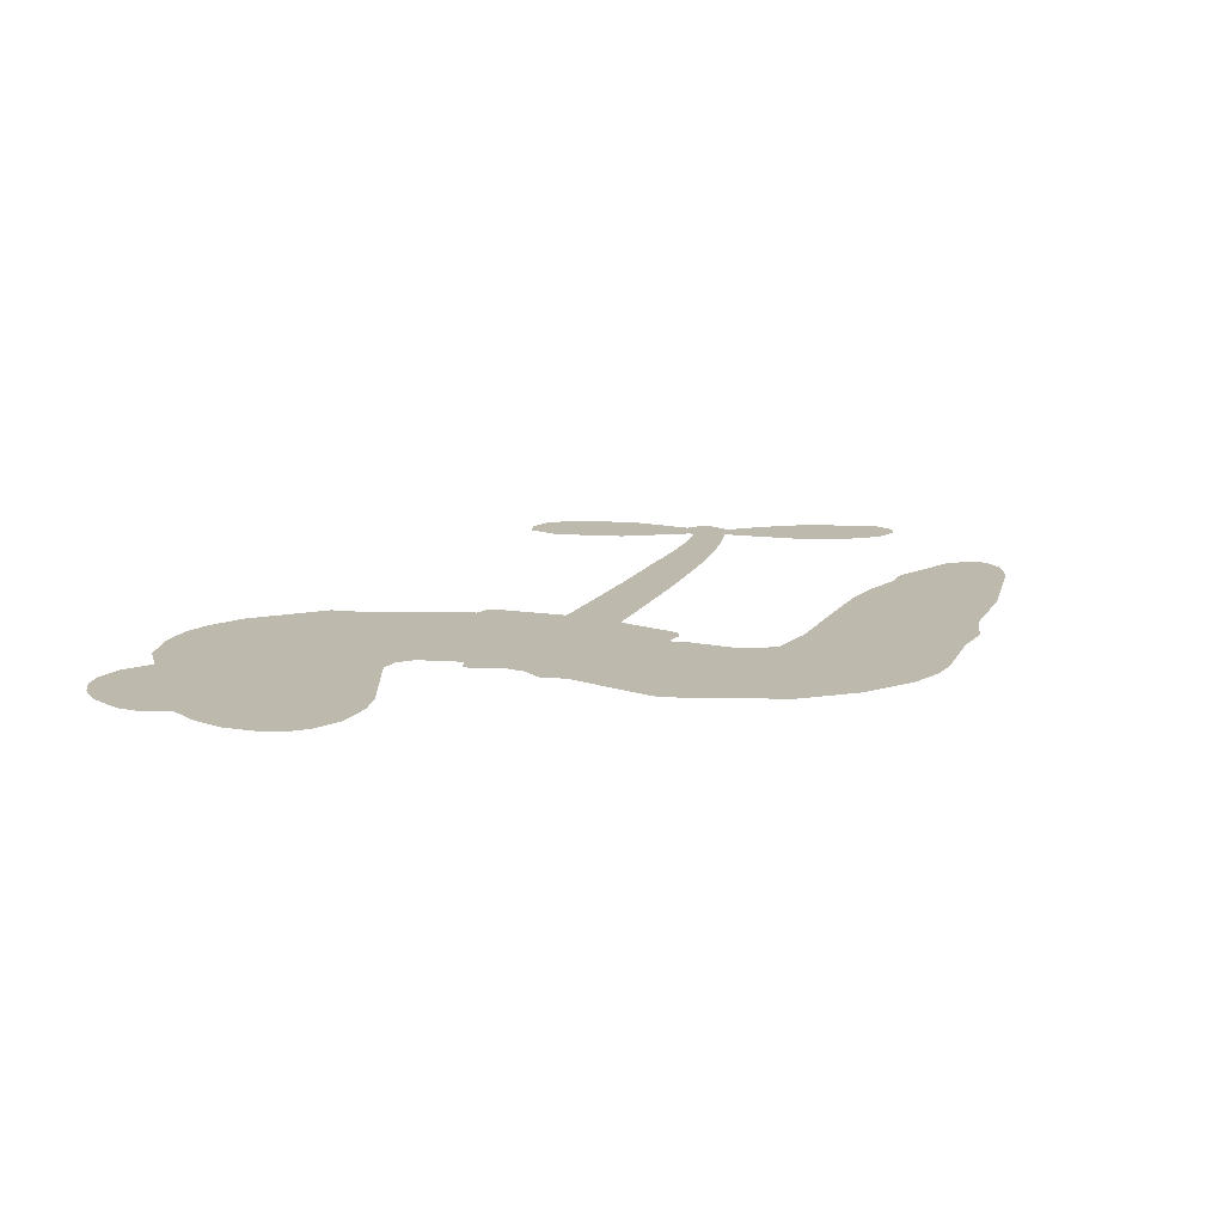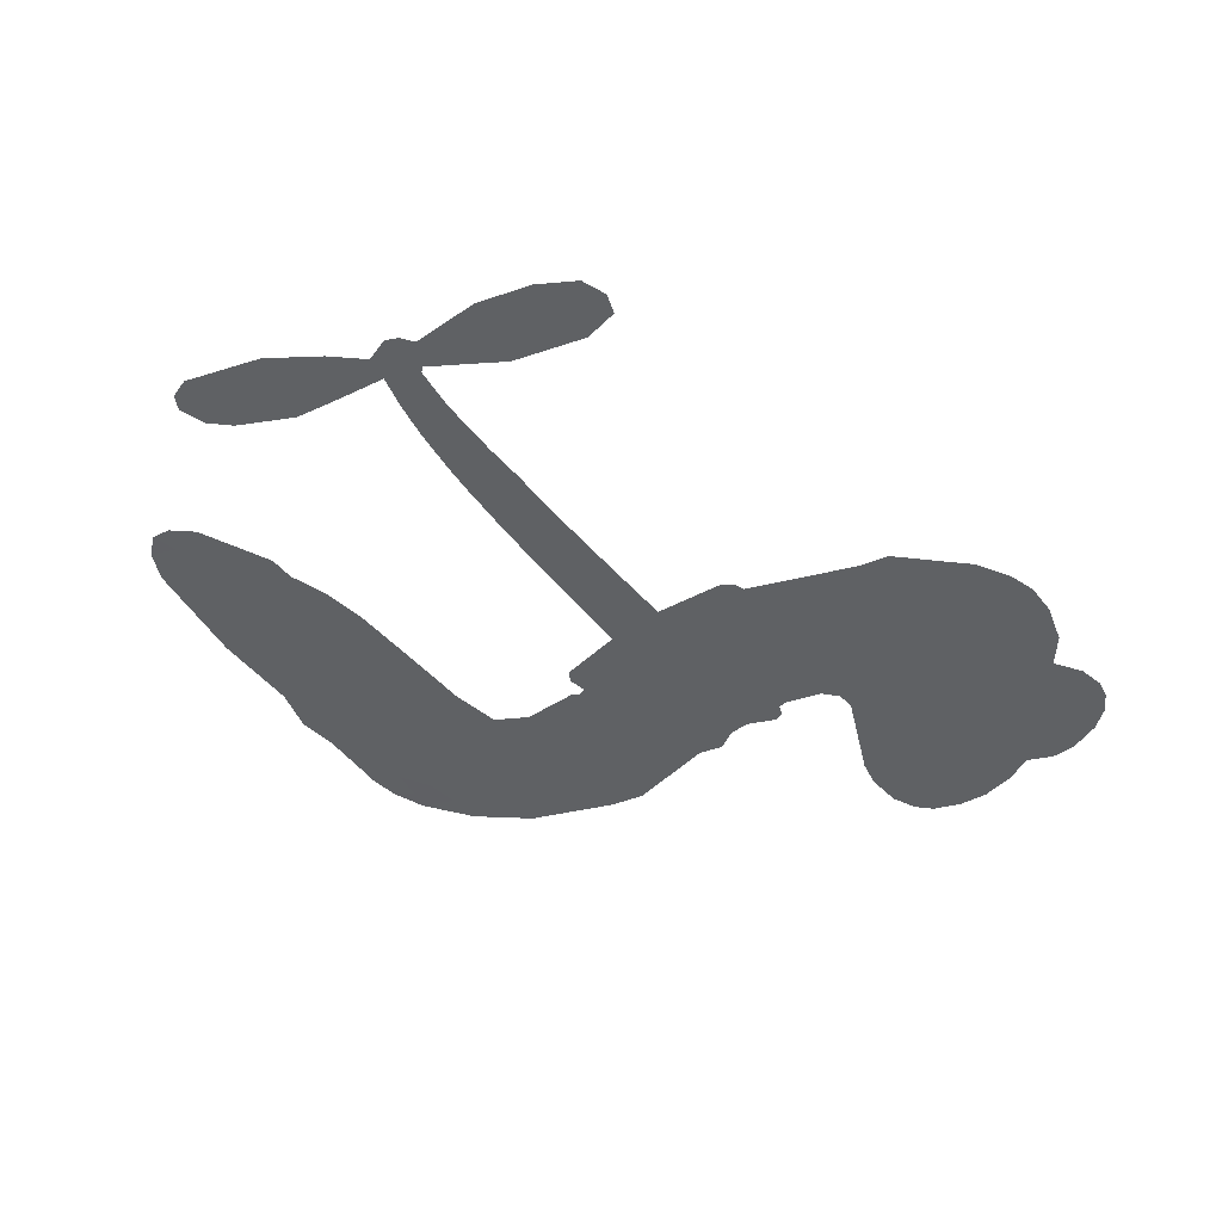
<metadata>
{"format":"obj","ext":"obj","renderer":"f3d","projection":"perspective","resolution":1024,"background":"white","views":[{"elev":15.2,"azim":-69.2,"up":"+Z"},{"elev":-45.4,"azim":124.8,"up":"+Z"}]}
</metadata>
<code>
v -3779 916.9 0.2257
v -3767 965.4 0.2142
v -3743 1009 0.1893
v -3759 1046 0.1564
v -3757 1082 0.1258
v -3735 1130 0
v -3709 1159 0.102
v -3680 1176 0.135
v -3652 1180 0.1547
v -3612 1171 0.1819
v -3571 1142 0.2241
v -3528 1174 0.2597
v -3467 1189 0.2811
v -3416 1189 0.2947
v -3376 1175 0.3046
v -3326 1145 0.3194
v -3240 1050 0.357
v -3233 1008 0.3705
v -3178 845.3 0.4716
v -3161 838.3 0.486
v -3151 823.4 0.5
v -3145 717.4 0.5272
v -2816 706 0.6118
v -2597 709.4 0.6795
v -2591 716.4 0.6864
v -2650 817.4 0.7179
v -2676 923.8 0.7338
v -2663 974 0.7382
v -2633 983.3 0.741
v -2596 968.6 0.75
v -2566 913.5 0.73
v -2548 834 0.7164
v -2554 734.8 0.6913
v -2535 720.3 0.6867
v -2528 701.8 0.6845
v -2542 666.9 0.6806
v -2504 622.1 0.6797
v -2459 550.6 0.6797
v -2429 441.3 0.6797
v -2441 412.7 0.6797
v -2462 402.2 0.6797
v -2499 415.2 0.6797
v -2526 445.1 0.6797
v -2562 524.1 0.6797
v -2577 661.9 0.6784
v -3154 630.4 0.5463
v -3175 537.1 0.5748
v -3190 527.5 0.5774
v -3218 533.6 0.5876
v -3223 523 0.6008
v -3217 512.1 0.6103
v -3220 428.9 0.669
v -3195 381.5 0.7013
v -3121 366.1 0.6935
v -2904 354.6 0.5832
v -2840 343.1 0.546
v -2784 323.5 0.5055
v -2746 322.8 0.4795
v -2642 271.7 0.3786
v -2617 241.1 0.324
v -2614 214.9 0.25
v -2637 189.1 0.3476
v -2679 169.7 0.4048
v -2843 149.7 0.5381
v -2971 151.1 0.6229
v -3035 135.2 0.662
v -3093 143 0.6969
v -3201 140.6 0.7854
v -3243 147.2 0.8353
v -3292 166.7 1
v -3360 218.1 0.7852
v -3417 291.8 0.7241
v -3462 416.3 0.6592
v -3471 467.3 0.64
v -3438 598.6 0.5732
v -3446 634.4 0.5548
v -3427 664.1 0.5366
v -3424 693.8 0.5138
v -3441 736.5 0.488
v -3435 750.4 0.4836
v -3419 756.4 0.475
v -3417 769.1 0.4601
v -3431 823.7 0.3966
v -3451 843.8 0.3579
v -3479 846.8 0.3262
v -3609 794.4 0.2586
v -3651 786.9 0.2511
v -3704 792 0.2439
v -3742 810.5 0.2394
v -3763 832.4 0.2368
v -3777 872.6 0.2319
v -2867 630.7 0.5994
v -2582 702.1 0.682
v -3395 758.6 0.4707
v -3240 536.7 0.5938
v -3219 470.5 0.6381
v -3420 735.9 0.4874
v -3181 814.8 0.4858
v -3164 583.8 0.5622
v -2723 638.6 0.6359
v -2570 720.8 0.688
v -2650 647 0.6569
v -2613 653.6 0.6682
v -3432 715.1 0.4976
v -3226 559.6 0.5788
v -2621 766.8 0.7066
v -2555 697.7 0.6836
v -2588 752 0.6984
v -2651 224.1 0.3594
v -2467 439.4 0.6797
v -3387 801.8 0.4356
v -3240 506.7 0.6142
v -3405 713.3 0.5014
v -3714 857.5 0.2382
v -3657 1128 0.1552
v -3460 892.9 0.3324
v -3148 770.5 0.5019
v -3197 555.7 0.574
v -2706 702.5 0.6416
v -2651 704 0.6585
v -3274 573 0.5787
v -3233 835.3 0.4567
v -3383 674.1 0.5268
v -3405 870 0.378
v -3206 599.2 0.5604
v -2602 680.7 0.6737
v -3293 521.3 0.6088
v -2634 677.3 0.6633
v -2667 675.1 0.6528
v -3398 625.6 0.5563
v -2766 255.8 0.4835
v -2571 592.2 0.6798
v -2637 940.7 0.7367
v -2550 784.5 0.7065
v -2444 496 0.6797
v -3694 1061 0.1614
v -2686 641.9 0.6462
v -2766 292.2 0.4878
v -2553 628.7 0.6796
v -2830 275.2 0.5314
v -2694 297.2 0.436
v -2728 273.3 0.4558
v -3420 1111 0.2996
v -3210 220.2 0.7746
v -3738 896.9 0.2303
v -3642 857.5 0.2508
v -3697 1122 0.111
v -3313 765.8 0.4757
v -3286 452.7 0.6496
v -2663 870.6 0.7265
v -2590 791.7 0.709
v -3723 1039 0.1686
v -3679 988.7 0.2103
v -3689 1024 0.189
v -3621 1024 0.2197
v -3655 1048 0.1922
v -2761 159.7 0.4788
v -2687 251.7 0.4135
v -3407 1149 0.2993
v -3311 1017 0.3529
v -3217 179.1 0.8021
v -3636 820.9 0.2536
v -3544 820.6 0.2803
v -3678 832.1 0.2454
v -3355 773.6 0.4638
v -3249 451 0.6517
v -3270 394.9 0.6851
v -3654 1013 0.2092
v -3624 955.7 0.2398
v -3603 1086 0.2106
v -3663 1088 0.1665
v -3454 1144 0.2852
v -3368 1115 0.3145
v -3271 1024 0.3597
v -3147 142 0.7377
v -3260 206.7 0.8371
v -3360 727.4 0.4939
v -3321 842.9 0.4282
v -3622 1058 0.2071
v -3571 1042 0.2406
v -3283 1097 0.3381
v -3395 836.3 0.4059
v -3183 195 0.7629
v -3148 253.2 0.7213
v -3348 813.1 0.4387
v -3297 1057 0.3449
v -3206 926.8 0.4135
v -3364 853.9 0.4069
v -3329 1091 0.329
v -3355 933.8 0.3697
v -3280 949.5 0.3864
v -3371 895 0.3811
v -3265 985.3 0.3747
v -3317 896.2 0.4007
v -3417 935.4 0.3427
v -3219 967.5 0.3907
v -3404 903.8 0.3617
v -3243 936.7 0.4009
v -3275 906.7 0.408
v -3234 896.2 0.4239
v -3264 865.5 0.4322
v -3192 886.1 0.4395
v -3279 820.9 0.4521
v -3219 865.9 0.4445
v -3437 871.5 0.3566
v -3271 542.3 0.5947
v -3303 554.4 0.5908
v -3322 615.2 0.5591
v -3358 520.7 0.6117
v -2600 930.6 0.7369
v -2629 897.7 0.7299
v -2621 852.5 0.722
v -3678 906.4 0.2361
v -3678 869.3 0.2418
v -3230 739.8 0.5029
v -3721 968.8 0.211
v -3528 893.5 0.2908
v -3232 392.9 0.6893
v -3254 327.1 0.7251
v -3224 353.6 0.7096
v -3259 361.8 0.705
v -3324 358.7 0.7037
v -3290 340.5 0.7171
v -3198 294.3 0.7315
v -3340 290.7 0.7473
v -3221 319.8 0.7248
v -3249 272.6 0.7615
v -3175 337.1 0.71
v -3322 322.6 0.7274
v -3439 354.1 0.6901
v -3293 286.2 0.7569
v -3612 1128 0.1933
v -3632 1101 0.1846
v -3492 1158 0.2717
v -3527 1127 0.2538
v -3486 1115 0.2745
v -3521 1070 0.2617
v -3351 1160 0.3118
v -3377 1145 0.3078
v -3261 174.4 0.8842
v -3309 213.8 0.8518
v -3578 987.5 0.2505
v -3304 1121 0.3281
v -3389 1038 0.3236
v -3357 639.9 0.5464
v -3364 594.2 0.5721
v -3298 685.4 0.5222
v -3340 679 0.5242
v -3314 651.8 0.5395
v -3271 623.9 0.5533
v -3396 454.6 0.6463
v -2615 817.3 0.7155
v -2585 840.7 0.7185
v -2557 873.8 0.7232
v -2592 886.6 0.7269
v -3706 889.3 0.2347
v -3711 929.5 0.2253
v -3674 947.6 0.2266
v -3184 742 0.5093
v -3243 787.2 0.4783
v -3712 1000 0.1974
v -3494 879.7 0.3121
v -3494 928.5 0.3038
v -3512 833.7 0.2987
v -3590 848.1 0.2655
v -3541 858.1 0.2851
v -3573 889.8 0.2703
v -3555 939.7 0.2714
v -3241 237.6 0.7878
v -3209 258.1 0.7543
v -3281 247 0.7952
v -3323 253.1 0.7847
v -3153 297.8 0.7124
v -3013 360.9 0.6428
v -3137 332 0.7002
v -3111 298.9 0.6932
v -3067 363.6 0.6703
v -3104 255.7 0.6962
v -3124 219.3 0.7136
v -3035 287.6 0.6548
v -3099 335.1 0.6848
v -3159 220 0.7373
v -3107 181.9 0.7058
v -3074 282.1 0.6767
v -3058 322.7 0.666
v -3059 177 0.6752
v -3019 322.9 0.6458
v -3047 232.4 0.6647
v -2964 277.7 0.6146
v -3085 221.3 0.6883
v -2958 357.8 0.6131
v -2998 292.6 0.6342
v -3011 253.3 0.6426
v -2966 318.2 0.6166
v -3003 197.6 0.6397
v -2914 300.8 0.5857
v -3158 373.9 0.7027
v -3561 1100 0.2353
v -3590 1017 0.2374
v -3611 992.2 0.2343
v -3557 1013 0.2548
v -3537 1040 0.2592
v -3540 976.5 0.2708
v -3475 1028 0.2913
v -3521 1007 0.2734
v -3497 971.4 0.2928
v -3457 952.8 0.3173
v -3446 922.2 0.3315
v -3417 990.3 0.3253
v -3464 990.8 0.3044
v -3367 1073 0.3226
v -3407 1073 0.3098
v -3348 1037 0.337
v -3455 1078 0.291
v -3433 1038 0.3071
v -3369 994.7 0.3424
v -3330 579.6 0.5786
v -3360 557.5 0.5919
v -3455 533.1 0.6113
v -3402 571.5 0.5866
v -3447 565.9 0.5936
v -3421 542.1 0.6036
v -3426 493.3 0.628
v -3293 599.5 0.5663
v -3244 596.9 0.5645
v -3228 639.7 0.5454
v -3436 447.4 0.6483
v -3367 338.5 0.7103
v -3748 934.5 0.2217
v -3184 778.5 0.4951
v -3280 783.6 0.472
v -3312 803.8 0.4535
v -3276 737.8 0.4968
v -3214 806.7 0.4769
v -3577 807.5 0.2675
v -3526 925.4 0.2876
v -3588 953.1 0.2543
v -3609 914.9 0.2533
v -3645 924 0.2406
v -3025 169.4 0.6543
v -2969 230.9 0.6182
v -3553 1069 0.2449
v -3489 1081 0.2761
v -3390 963 0.3446
v -3386 492.9 0.6271
v -3341 461.3 0.6437
v -3463 500.2 0.6271
v -3191 633.1 0.5475
v -3169 675.8 0.5353
v -3262 664.3 0.5342
v -3218 688.5 0.5264
v -3215 769 0.4925
v -3317 723.6 0.4999
v -3612 878.1 0.2572
v -2963 190.8 0.6153
v -2907 150.4 0.5793
v -2898 221.3 0.5739
v -2939 150.8 0.6006
v -2923 187.5 0.5895
v -2881 183.2 0.5625
v -2934 221.6 0.5968
v -2916 259.2 0.5858
v -2844 222.7 0.538
v -2875 277.5 0.561
v -2851 307 0.5482
v -2816 307.6 0.525
v -2872 348.9 0.5649
v -3011 629.4 0.5668
v -2980 709.7 0.5732
v -3187 706.7 0.5228
v -3255 703.6 0.5162
v -2845 186.2 0.5385
v -2794 202.8 0.5021
v -2802 154.7 0.5102
v -2728 223.9 0.4493
v -2884 317.1 0.569
v -3082 629.8 0.5522
v -2763 220.7 0.4787
v -2720 164.7 0.4437
v -2743 191.8 0.4618
v -2704 197 0.4252
v -3063 713.4 0.5547
v -3139 686.1 0.5374
v -3104 715.4 0.5441
v -2492 482.7 0.6797
v -2476 516.9 0.6797
v -2516 558.7 0.6797
v -2544 484.5 0.6797
v -2517 515.7 0.6797
v -3719 1090 0.1157
v -3273 488.7 0.6274
v -3312 487.6 0.6288
v -3316 934.9 0.3826
v -3312 975.9 0.3671
v -3298 868 0.4213
v -3388 255 0.7518
v -3378 292.3 0.7348
v -2933 331.9 0.5978
v -3406 399.5 0.6725
v -3362 384.4 0.685
v -3318 408 0.6748
v -3374 421.8 0.6639
v -3289 420.9 0.6685
v -3343 429.4 0.6614
v -2872 243.2 0.5572
v -2805 242.5 0.5116
v -2796 275.7 0.5075
v -3085 674.6 0.5506
v -3118 630.1 0.5468
v -3047 654.3 0.5592
v -3021 711.5 0.564
v -2939 629.5 0.5828
v -3008 671.4 0.5674
v -2975 629.4 0.5747
v -2898 707.1 0.5922
v -2957 670.7 0.5786
v -2913 665.4 0.5888
v -2939 708.2 0.5826
v -2903 629.9 0.591
v -2481 586.4 0.6797
v -2532 594.5 0.6797
v -2566 558.1 0.6797
v -3346 967.9 0.3594
v -3451 385.2 0.6737
v -3400 360.4 0.6931
v -3428 322.9 0.7075
v -3395 320.7 0.7149
v -3116 662.8 0.545
v -2761 703.3 0.6259
v -2734 675.4 0.6334
v -2795 633.2 0.6169
v -2759 635.3 0.6262
v -2779 668.7 0.6213
v -2820 665.5 0.6111
v -2857 706.2 0.6019
v -2874 669.9 0.5981
v -3142 188.2 0.7309
v -3174 162.1 0.7601
f 112 206 391
f 186 160 174
f 75 130 76
f 203 122 201
f 105 121 206
f 45 107 93
f 51 50 112
f 123 78 77
f 89 88 114
f 125 118 99
f 1 91 145
f 162 164 87
f 25 108 106
f 43 42 110
f 80 79 97
f 126 93 24
f 58 138 142
f 179 299 180
f 128 129 102
f 105 125 325
f 52 166 167
f 143 159 172
f 240 176 70
f 142 138 131
f 176 240 161
f 223 231 219
f 59 158 109
f 95 112 50
f 117 21 98
f 113 94 97
f 97 104 113
f 104 78 113
f 349 383 22
f 166 112 391
f 105 95 49
f 74 73 327
f 51 112 96
f 82 94 111
f 107 34 101
f 52 218 53
f 323 345 322
f 203 260 122
f 90 89 114
f 167 221 218
f 145 256 257
f 91 90 114
f 298 232 170
f 98 19 334
f 282 183 437
f 77 76 130
f 4 3 152
f 152 5 4
f 56 365 366
f 45 126 103
f 115 9 8
f 8 7 147
f 45 139 36
f 106 151 252
f 147 7 6
f 381 158 375
f 114 145 91
f 246 208 245
f 136 154 156
f 10 9 115
f 19 122 334
f 205 83 124
f 17 174 18
f 84 205 116
f 165 111 94
f 182 83 111
f 162 146 164
f 239 15 159
f 206 207 127
f 129 137 102
f 236 234 235
f 350 250 326
f 172 159 14
f 180 302 342
f 126 45 93
f 322 318 320
f 239 238 15
f 211 150 212
f 5 152 390
f 136 152 154
f 25 93 101
f 31 30 210
f 107 45 36
f 124 192 197
f 161 183 144
f 119 430 137
f 120 119 129
f 296 364 376
f 359 361 355
f 287 274 285
f 363 373 406
f 276 285 281
f 50 49 95
f 53 218 220
f 275 54 297
f 49 48 118
f 126 128 103
f 274 287 294
f 58 57 138
f 78 123 113
f 407 406 131
f 118 105 49
f 375 158 142
f 68 161 69
f 61 109 62
f 421 139 132
f 109 60 59
f 166 52 96
f 423 394 160
f 60 109 61
f 348 349 351
f 85 84 116
f 141 58 142
f 162 87 86
f 43 110 385
f 134 32 151
f 386 385 135
f 110 42 41
f 110 135 385
f 102 103 128
f 57 366 407
f 40 110 41
f 40 39 110
f 421 387 420
f 119 137 129
f 141 158 59
f 37 36 139
f 105 206 95
f 47 118 48
f 94 81 97
f 95 206 112
f 430 433 432
f 432 100 430
f 413 416 369
f 82 81 94
f 177 165 94
f 98 20 19
f 98 21 20
f 97 79 104
f 63 62 109
f 108 151 106
f 117 330 259
f 210 133 211
f 93 107 101
f 83 82 111
f 259 22 117
f 348 99 46
f 47 99 118
f 24 93 25
f 132 139 45
f 35 34 107
f 126 24 128
f 101 34 33
f 118 125 105
f 130 123 77
f 115 8 147
f 128 24 120
f 108 101 33
f 27 133 28
f 108 33 134
f 255 253 254
f 185 111 165
f 28 133 29
f 133 30 29
f 129 128 120
f 110 39 135
f 159 15 14
f 145 114 256
f 193 160 394
f 101 108 25
f 389 388 385
f 36 35 107
f 168 154 153
f 81 80 97
f 372 373 363
f 151 108 134
f 214 114 164
f 145 257 329
f 163 265 335
f 179 233 171
f 390 6 5
f 147 390 171
f 113 123 177
f 177 123 248
f 209 346 392
f 397 396 225
f 261 154 152
f 27 150 211
f 253 252 151
f 152 136 390
f 3 2 216
f 168 169 300
f 261 152 3
f 168 156 154
f 261 153 154
f 234 236 172
f 179 156 155
f 147 171 115
f 64 374 372
f 375 380 381
f 141 142 158
f 142 131 375
f 172 14 13
f 143 173 239
f 308 205 197
f 196 198 187
f 283 175 67
f 161 144 176
f 264 266 163
f 214 146 213
f 85 262 264
f 262 85 116
f 114 88 164
f 87 164 88
f 177 94 113
f 332 148 331
f 112 166 96
f 166 149 403
f 346 209 345
f 223 219 221
f 169 168 153
f 155 156 168
f 265 162 86
f 162 265 146
f 179 180 170
f 11 10 232
f 136 156 171
f 171 156 179
f 12 234 13
f 172 13 234
f 173 311 189
f 189 311 313
f 16 173 189
f 200 198 199
f 288 280 284
f 183 282 144
f 270 184 224
f 70 176 241
f 245 248 123
f 148 165 177
f 188 194 192
f 188 182 185
f 179 155 299
f 179 170 233
f 299 300 242
f 301 302 180
f 188 192 124
f 17 181 186
f 83 182 124
f 438 161 68
f 437 283 279
f 288 290 286
f 220 226 228
f 332 165 148
f 188 185 178
f 17 186 174
f 189 186 181
f 174 193 18
f 185 182 111
f 202 187 200
f 182 188 124
f 16 189 243
f 311 173 312
f 189 313 186
f 194 190 192
f 18 193 196
f 194 188 178
f 190 195 197
f 160 193 174
f 198 196 193
f 122 204 201
f 393 194 199
f 160 313 316
f 304 314 343
f 190 197 192
f 198 193 191
f 197 195 308
f 199 191 393
f 198 191 199
f 395 194 178
f 198 200 187
f 201 200 199
f 204 19 202
f 395 199 194
f 201 395 203
f 332 178 185
f 204 202 200
f 260 331 333
f 201 204 200
f 19 204 122
f 83 205 84
f 197 205 124
f 207 206 121
f 206 127 391
f 324 317 207
f 130 320 246
f 250 350 249
f 123 130 245
f 127 207 209
f 207 121 324
f 30 133 210
f 133 27 211
f 150 26 212
f 210 211 255
f 252 212 26
f 253 255 212
f 146 354 339
f 258 153 216
f 146 214 164
f 256 214 213
f 353 247 333
f 348 46 349
f 2 1 329
f 216 257 258
f 307 263 308
f 354 267 338
f 52 167 218
f 221 220 218
f 221 167 223
f 269 270 227
f 219 226 220
f 53 220 228
f 167 222 223
f 219 220 221
f 402 400 404
f 328 225 229
f 222 229 223
f 269 227 271
f 226 227 224
f 224 273 228
f 397 72 396
f 71 70 241
f 227 226 219
f 226 224 228
f 223 229 231
f 144 269 176
f 273 224 184
f 297 53 228
f 399 251 327
f 231 229 225
f 400 402 399
f 426 427 425
f 71 241 272
f 219 231 227
f 10 115 232
f 233 115 171
f 170 232 233
f 115 233 232
f 11 235 12
f 234 12 235
f 11 232 298
f 236 143 172
f 235 11 298
f 235 237 343
f 299 301 180
f 237 302 304
f 143 239 159
f 173 16 238
f 173 238 239
f 70 69 240
f 161 240 69
f 176 269 271
f 271 231 272
f 338 268 337
f 262 263 217
f 314 312 143
f 189 181 243
f 316 313 244
f 246 245 130
f 249 248 245
f 319 322 321
f 318 207 317
f 250 249 208
f 215 260 333
f 249 245 208
f 248 247 353
f 250 208 324
f 247 248 249
f 325 250 324
f 325 326 250
f 230 399 424
f 400 222 401
f 106 252 26
f 253 151 32
f 255 254 31
f 212 252 253
f 210 255 31
f 253 32 254
f 212 255 211
f 214 256 114
f 257 256 213
f 257 213 258
f 216 2 329
f 339 258 213
f 169 153 258
f 330 117 98
f 326 351 350
f 331 260 203
f 259 330 352
f 3 216 261
f 153 261 216
f 263 262 116
f 266 264 262
f 310 304 305
f 301 242 303
f 265 266 267
f 266 262 217
f 267 266 217
f 265 163 266
f 268 267 217
f 268 338 267
f 263 336 217
f 268 303 337
f 270 269 144
f 227 231 271
f 270 144 282
f 227 270 224
f 272 231 225
f 176 271 241
f 272 225 396
f 241 271 272
f 184 278 276
f 228 273 275
f 276 284 285
f 285 274 277
f 273 276 275
f 284 276 278
f 184 276 273
f 54 275 281
f 175 283 437
f 276 281 275
f 279 184 282
f 278 184 279
f 437 279 282
f 290 288 284
f 376 398 296
f 277 54 281
f 282 184 270
f 438 183 161
f 66 286 67
f 67 286 283
f 279 290 278
f 284 280 285
f 285 280 287
f 277 281 285
f 340 65 295
f 278 290 284
f 292 287 280
f 294 287 292
f 340 286 66
f 341 293 295
f 292 280 293
f 358 359 355
f 279 283 290
f 286 290 283
f 293 280 288
f 291 294 398
f 294 292 289
f 295 293 288
f 289 292 293
f 294 289 296
f 294 291 274
f 340 288 286
f 293 341 289
f 361 362 341
f 365 376 364
f 342 170 180
f 275 297 228
f 237 235 298
f 300 299 155
f 301 299 242
f 168 300 155
f 337 300 169
f 242 337 303
f 342 302 237
f 305 301 303
f 311 312 244
f 336 303 268
f 307 310 306
f 301 305 302
f 305 303 306
f 303 336 306
f 304 302 305
f 307 306 263
f 305 306 310
f 308 263 116
f 307 195 309
f 308 116 205
f 195 307 308
f 309 344 316
f 309 244 315
f 307 309 310
f 315 310 309
f 312 173 143
f 313 311 244
f 314 143 236
f 315 312 314
f 244 309 316
f 186 313 160
f 343 314 236
f 315 314 304
f 315 304 310
f 244 312 315
f 344 309 195
f 393 394 423
f 208 246 317
f 318 317 246
f 75 320 130
f 207 318 209
f 323 251 345
f 320 318 246
f 320 321 322
f 322 319 323
f 320 75 321
f 318 322 209
f 347 74 323
f 327 323 74
f 317 324 208
f 325 324 121
f 105 325 121
f 326 325 125
f 348 326 125
f 350 247 249
f 230 425 399
f 323 327 251
f 427 397 328
f 73 399 327
f 145 329 1
f 216 329 257
f 334 330 98
f 215 352 260
f 332 331 203
f 331 148 333
f 178 332 203
f 332 185 165
f 353 333 148
f 371 247 350
f 122 260 334
f 334 260 352
f 336 263 306
f 265 86 335
f 268 217 336
f 300 337 242
f 337 169 338
f 169 258 339
f 265 354 146
f 146 339 213
f 169 339 338
f 65 340 66
f 288 340 295
f 65 355 295
f 341 295 355
f 237 298 342
f 170 342 298
f 235 343 236
f 304 343 237
f 195 190 344
f 423 344 190
f 346 345 251
f 322 345 209
f 399 425 400
f 391 392 149
f 99 348 125
f 323 319 347
f 413 410 368
f 259 370 22
f 215 351 370
f 326 348 351
f 371 333 247
f 370 351 349
f 371 215 333
f 259 352 215
f 334 352 330
f 148 177 353
f 248 353 177
f 267 354 265
f 339 354 338
f 360 363 357
f 289 341 362
f 357 359 360
f 358 356 359
f 364 140 365
f 360 359 356
f 355 65 358
f 361 359 357
f 356 64 360
f 364 405 140
f 361 357 362
f 355 361 341
f 357 363 405
f 289 362 296
f 360 64 372
f 374 157 373
f 296 362 364
f 362 357 405
f 366 365 140
f 398 376 55
f 366 140 407
f 56 366 57
f 417 415 418
f 365 56 367
f 428 384 383
f 22 370 349
f 215 370 259
f 350 351 371
f 215 371 351
f 373 157 380
f 363 360 372
f 378 375 131
f 373 378 406
f 372 374 373
f 381 380 379
f 365 367 376
f 55 376 367
f 377 410 408
f 46 383 349
f 406 378 131
f 373 380 378
f 63 381 379
f 380 375 378
f 157 379 380
f 63 109 381
f 158 381 109
f 408 382 384
f 22 383 384
f 386 135 38
f 377 408 428
f 428 46 409
f 385 386 389
f 387 386 38
f 389 44 388
f 421 420 37
f 422 44 387
f 386 387 389
f 43 385 388
f 44 389 387
f 171 390 136
f 6 390 147
f 392 391 127
f 166 391 149
f 209 392 127
f 149 392 346
f 394 393 191
f 190 194 393
f 193 394 191
f 423 160 316
f 203 395 178
f 199 395 201
f 272 396 71
f 222 328 229
f 328 397 225
f 291 398 55
f 294 296 398
f 400 328 222
f 401 222 167
f 399 402 251
f 167 403 401
f 404 149 346
f 404 400 401
f 346 251 402
f 166 403 167
f 404 403 149
f 404 401 403
f 346 402 404
f 140 405 363
f 362 405 364
f 407 131 138
f 363 406 140
f 407 138 57
f 140 406 407
f 410 377 368
f 413 411 410
f 428 408 384
f 382 408 410
f 413 414 416
f 382 410 411
f 369 411 413
f 416 414 412
f 436 434 435
f 413 368 414
f 417 416 412
f 92 436 419
f 418 369 416
f 417 419 436
f 139 421 37
f 417 418 416
f 417 412 419
f 387 38 420
f 422 421 132
f 344 423 316
f 421 422 387
f 393 423 190
f 72 397 427
f 399 73 424
f 400 425 328
f 425 427 328
f 425 230 426
f 72 427 426
f 46 428 383
f 377 428 409
f 119 429 430
f 137 430 100
f 432 433 431
f 429 23 433
f 434 431 433
f 433 430 429
f 434 433 23
f 415 417 436
f 92 431 434
f 434 436 92
f 434 23 435
f 415 436 435
f 437 183 438
f 68 175 438
f 437 438 175

</code>
